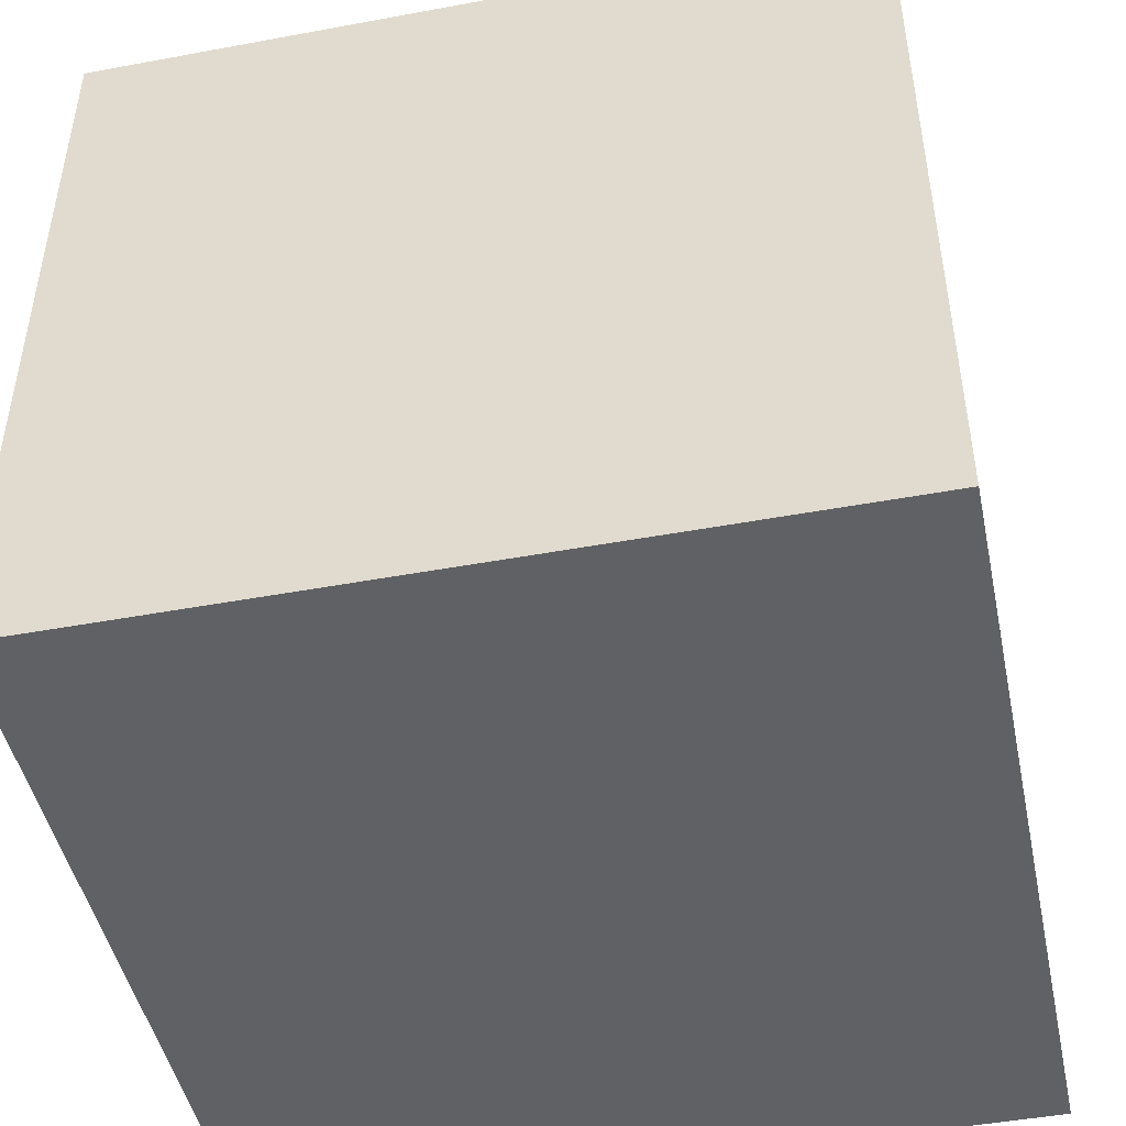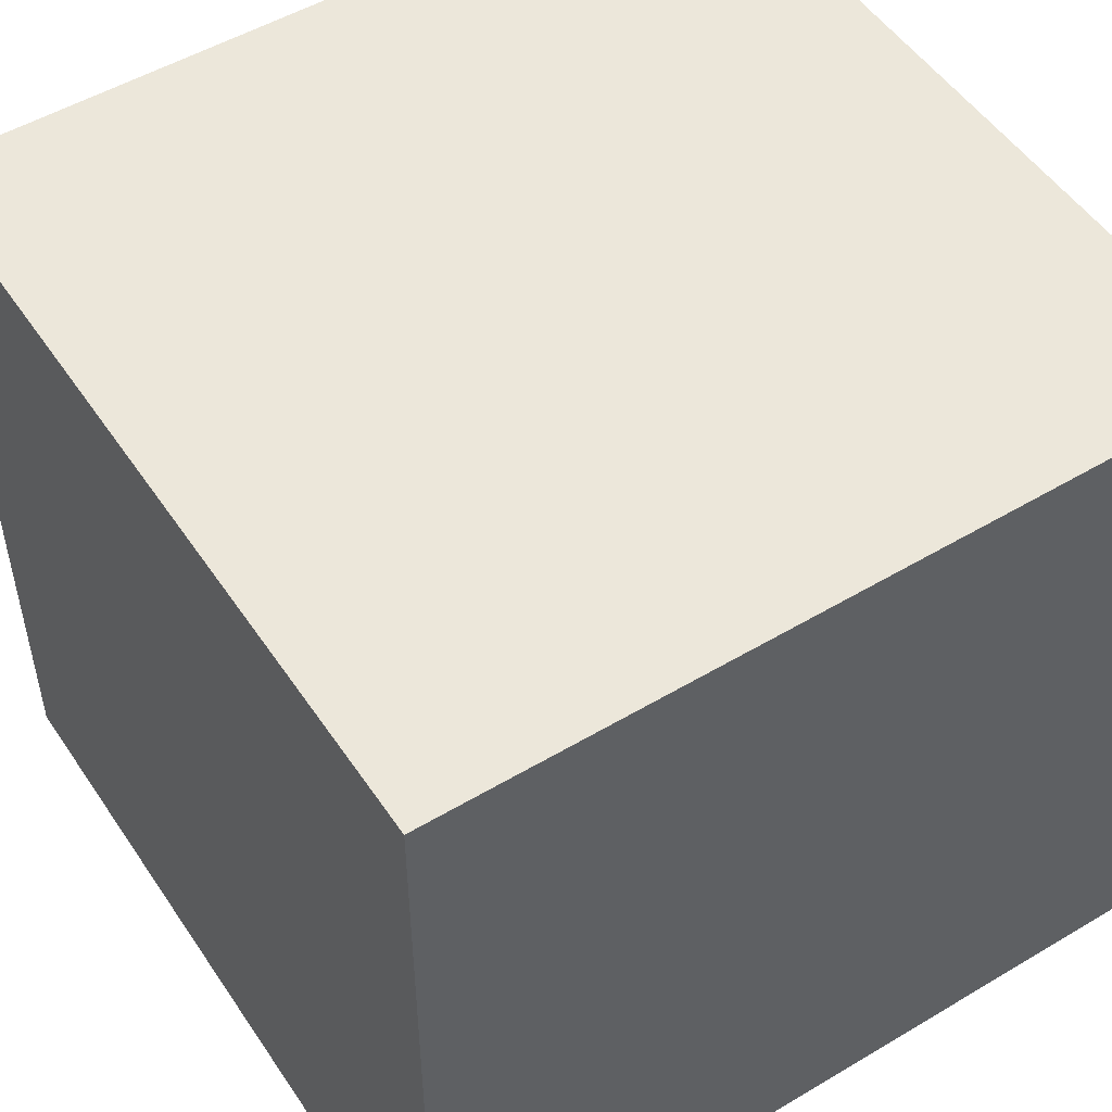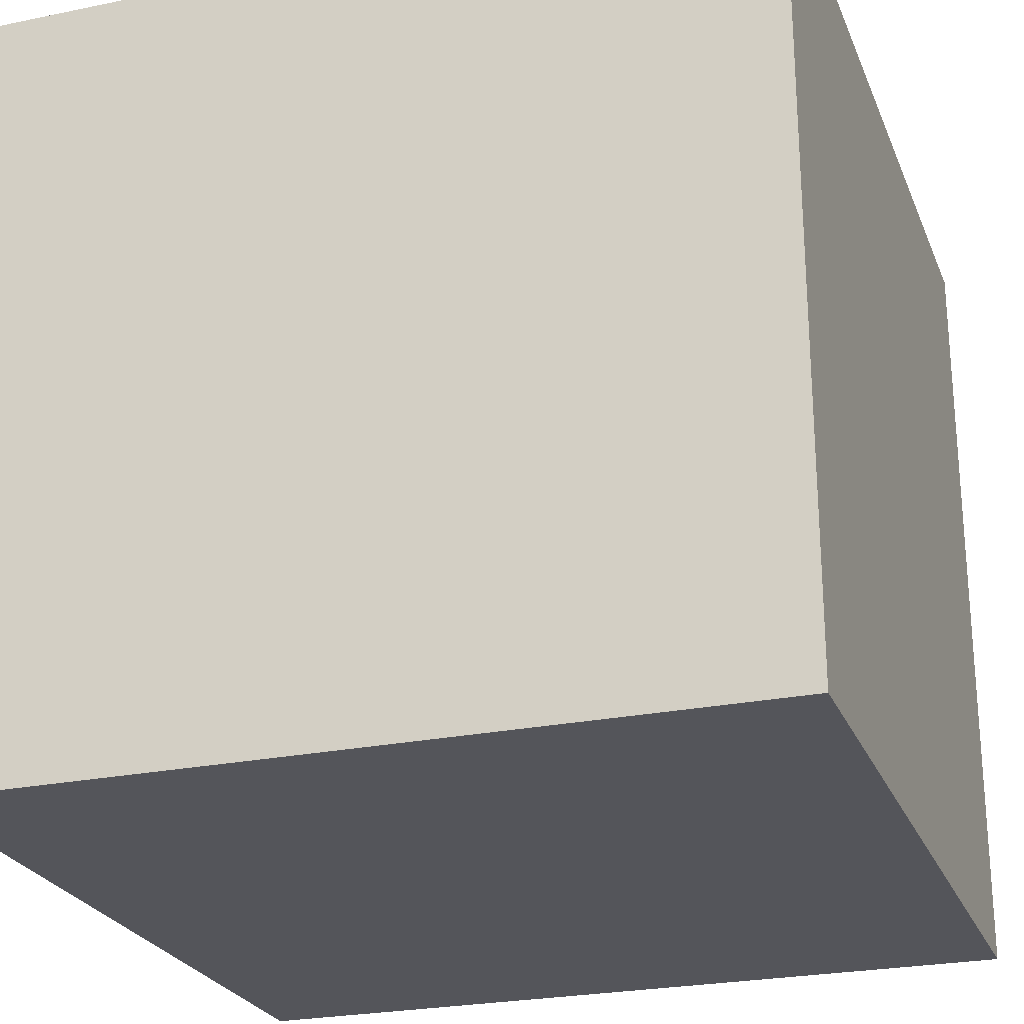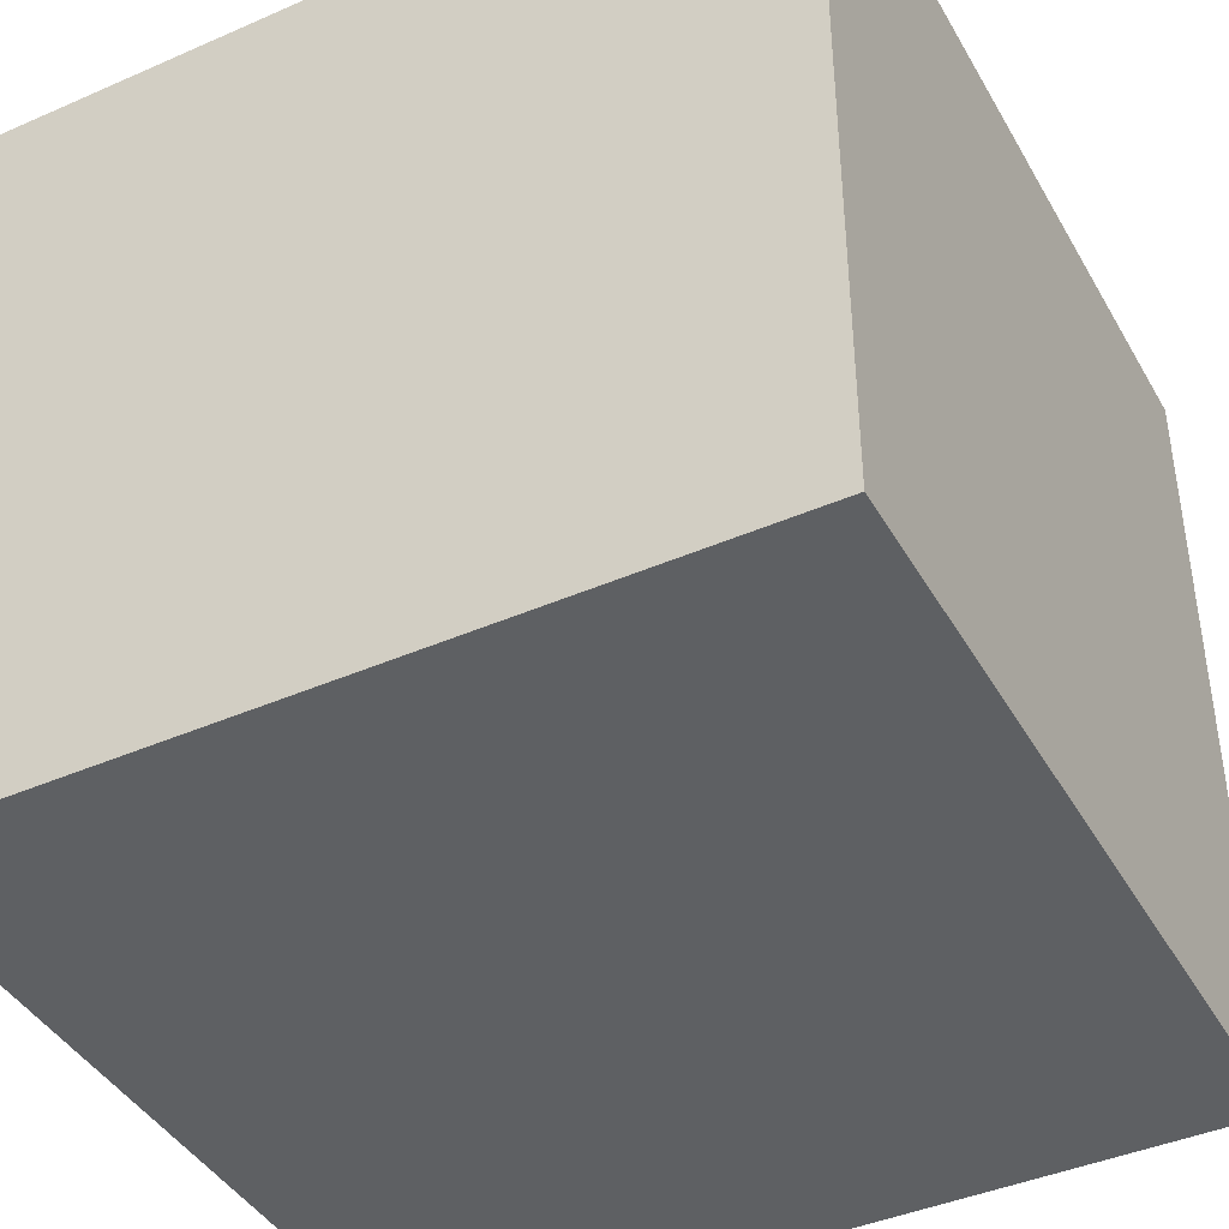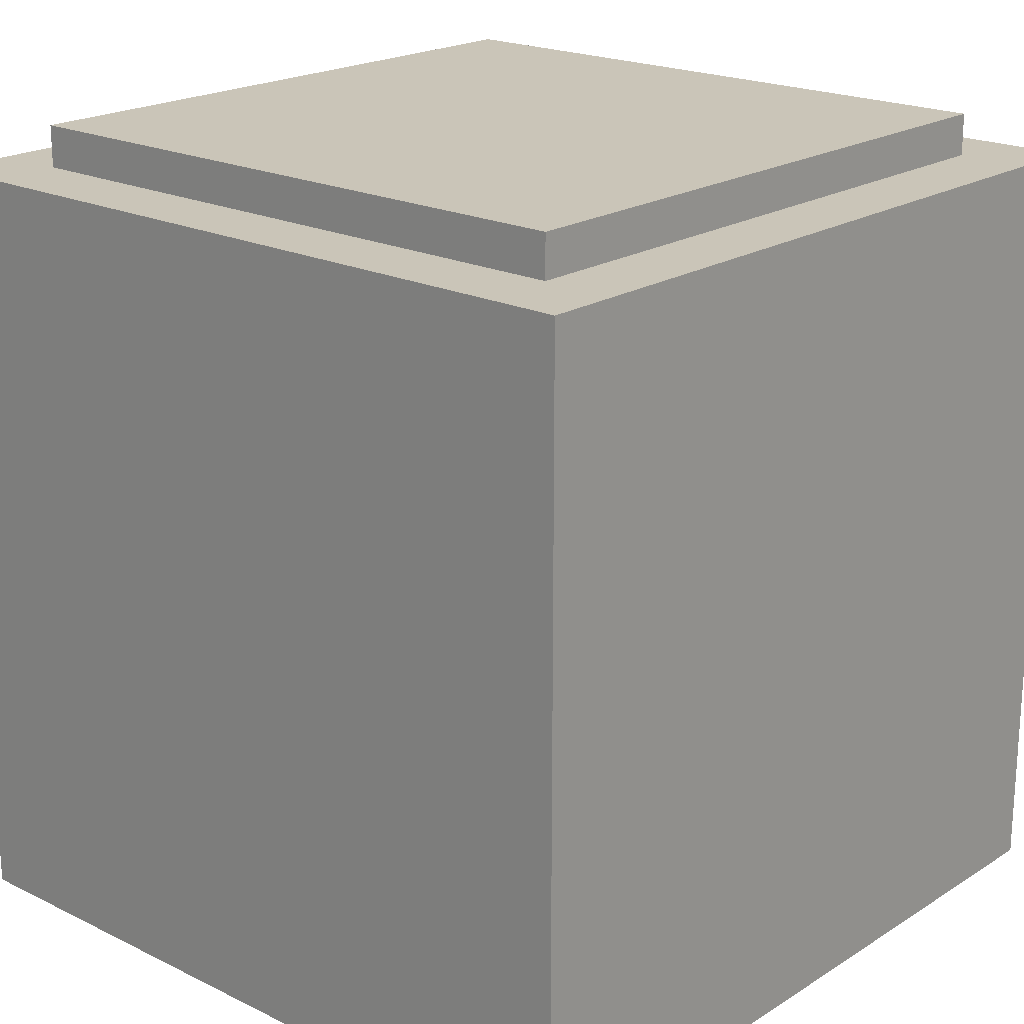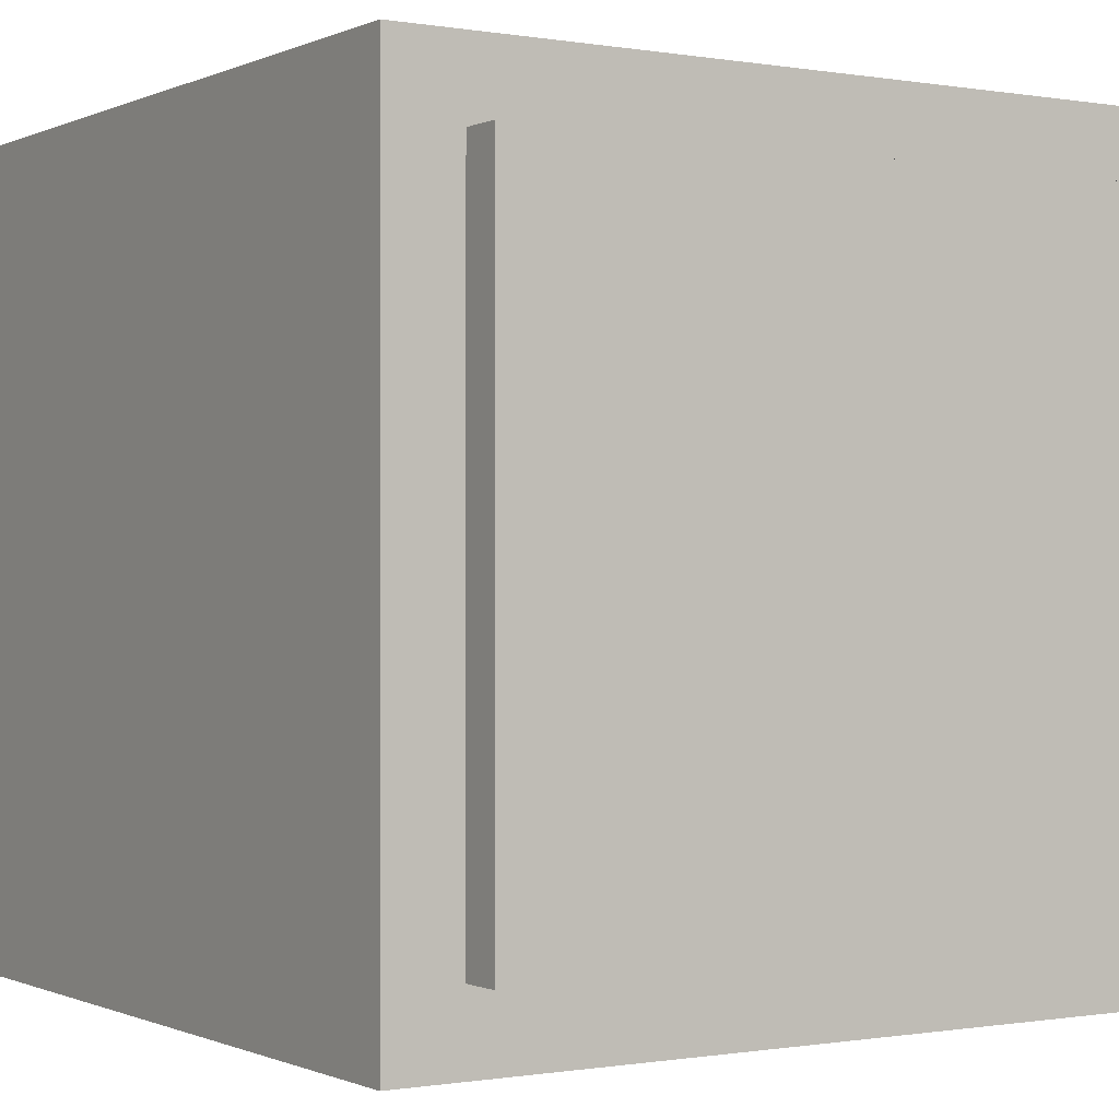
<metadata>
{"format":"obj","ext":"obj","renderer":"f3d","projection":"perspective","resolution":1024,"background":"white","views":[{"elev":-46.8,"azim":11.9,"up":"+Z"},{"elev":51.4,"azim":147.1,"up":"+Y"},{"elev":-25.0,"azim":-161.4,"up":"+Y"},{"elev":-42.1,"azim":-152.3,"up":"+Y"},{"elev":20.4,"azim":-48.5,"up":"+Z"},{"elev":-0.4,"azim":-32.5,"up":"+Y"}]}
</metadata>
<code>
o 立方体.001_立方体.003
v -1 -1 -1
v -1 1 -1
v 1 -1 -1
v 1 1 -1
v -1 -1 1
v -1 1 1
v 1 -1 1
v 1 1 1
v -0.8138 -0.8138 0.6962
v -0.8138 0.8138 0.6962
v 0.8138 -0.8138 0.6962
v 0.8138 0.8138 0.6962
v -0.8138 -0.8138 1.106
v -0.8138 0.8138 1.106
v 0.8138 -0.8138 1.106
v 0.8138 0.8138 1.106
f 1 2 4 3
f 3 4 8 7
f 7 8 6 5
f 5 6 2 1
f 3 7 5 1
f 8 4 2 6
f 9 10 12 11
f 11 12 16 15
f 15 16 14 13
f 13 14 10 9
f 11 15 13 9
f 16 12 10 14

</code>
